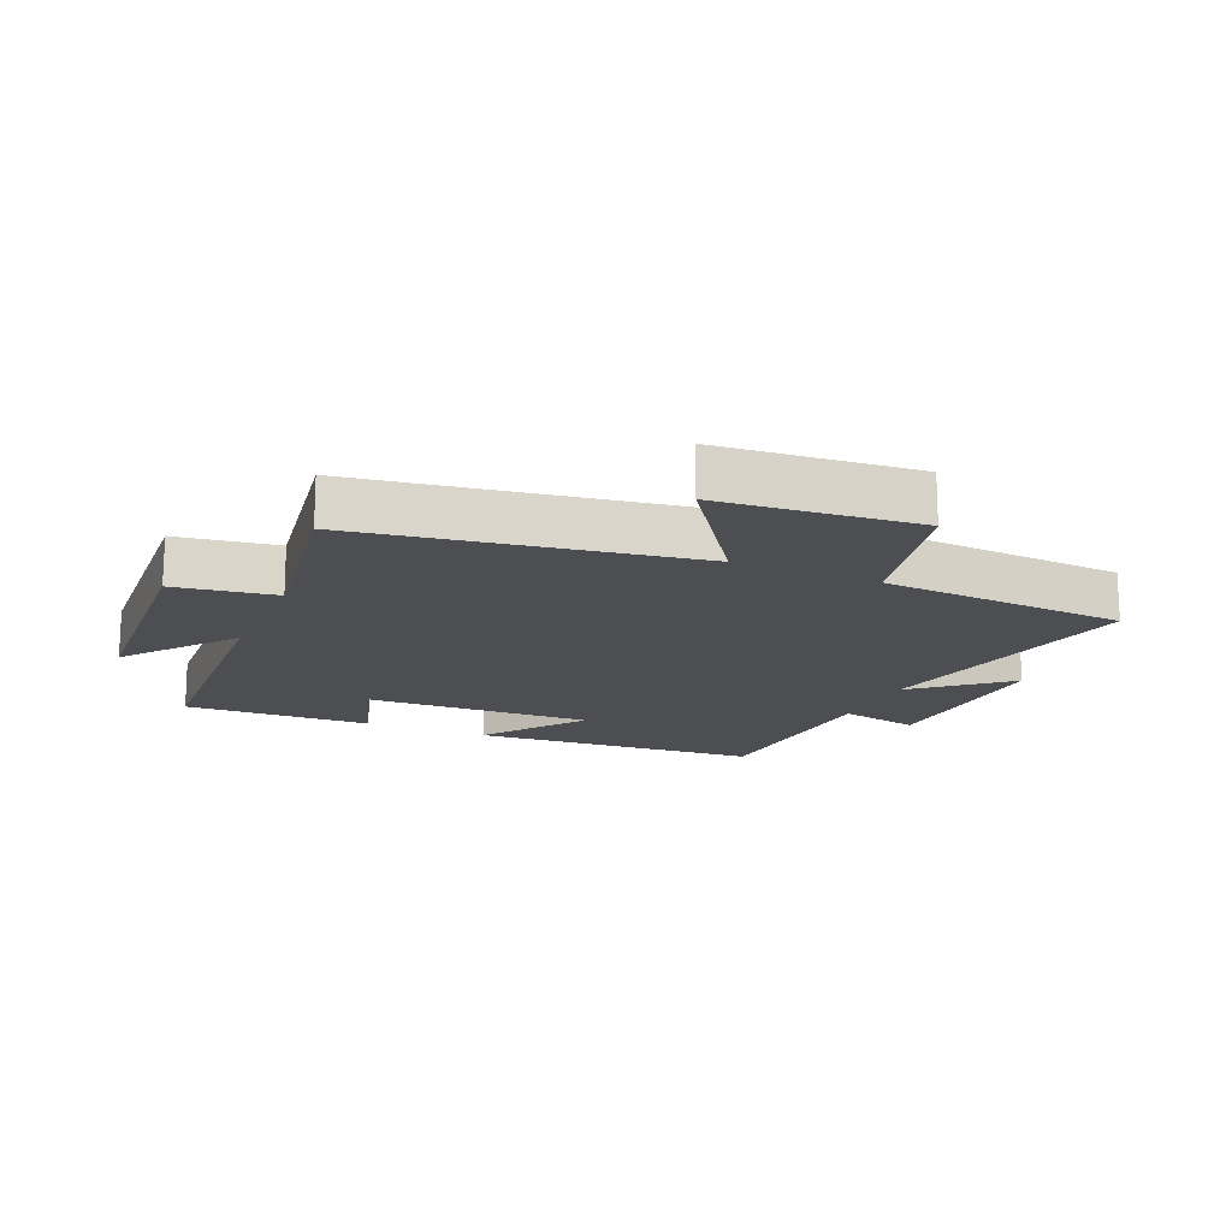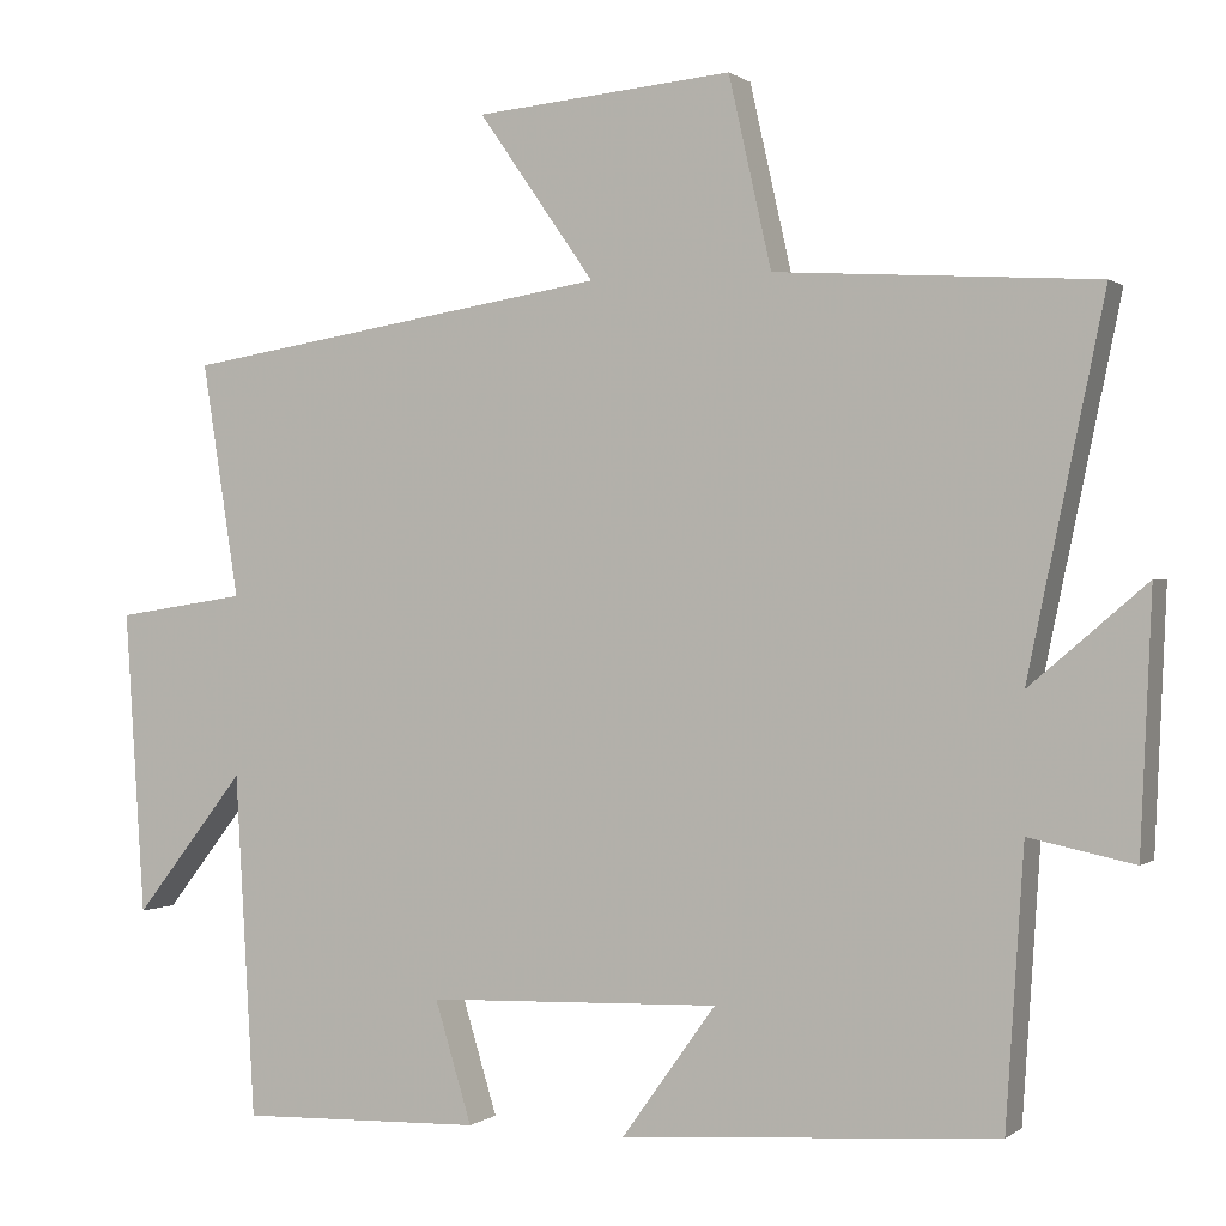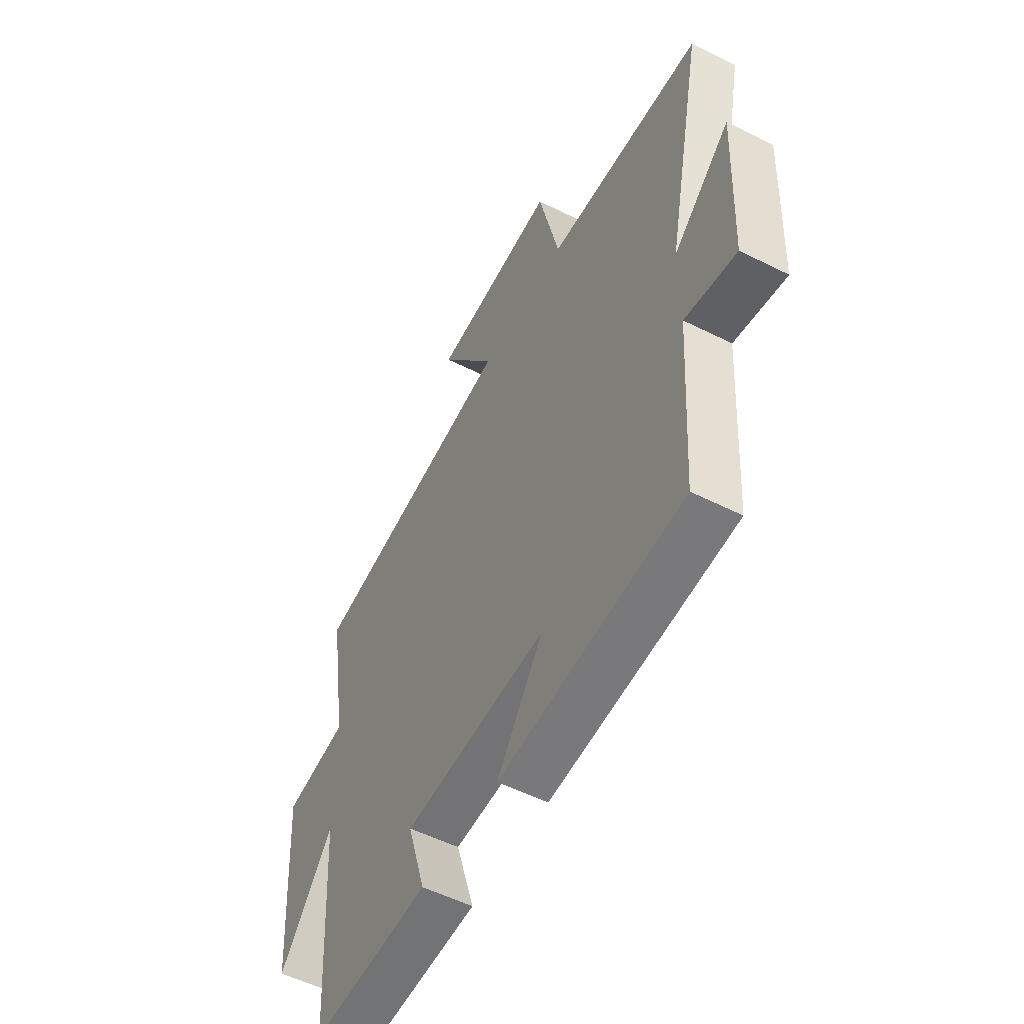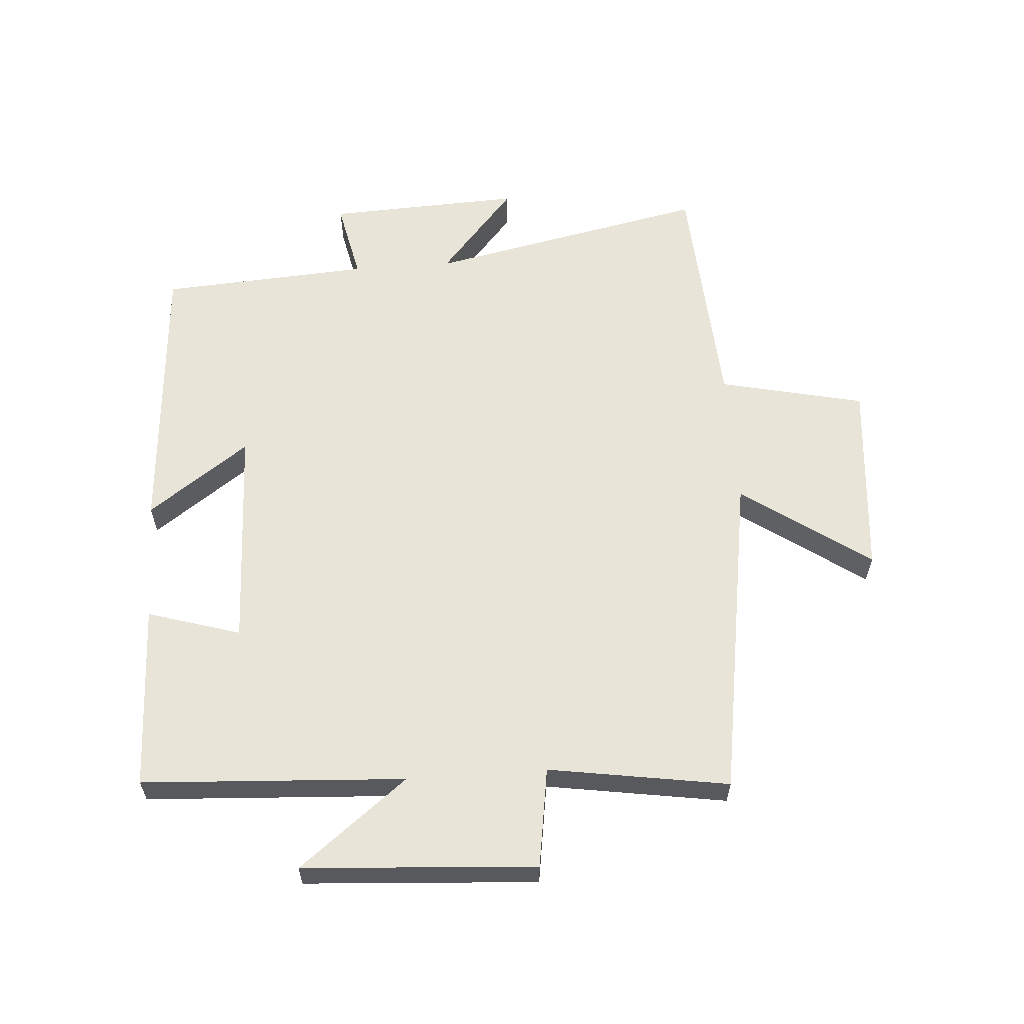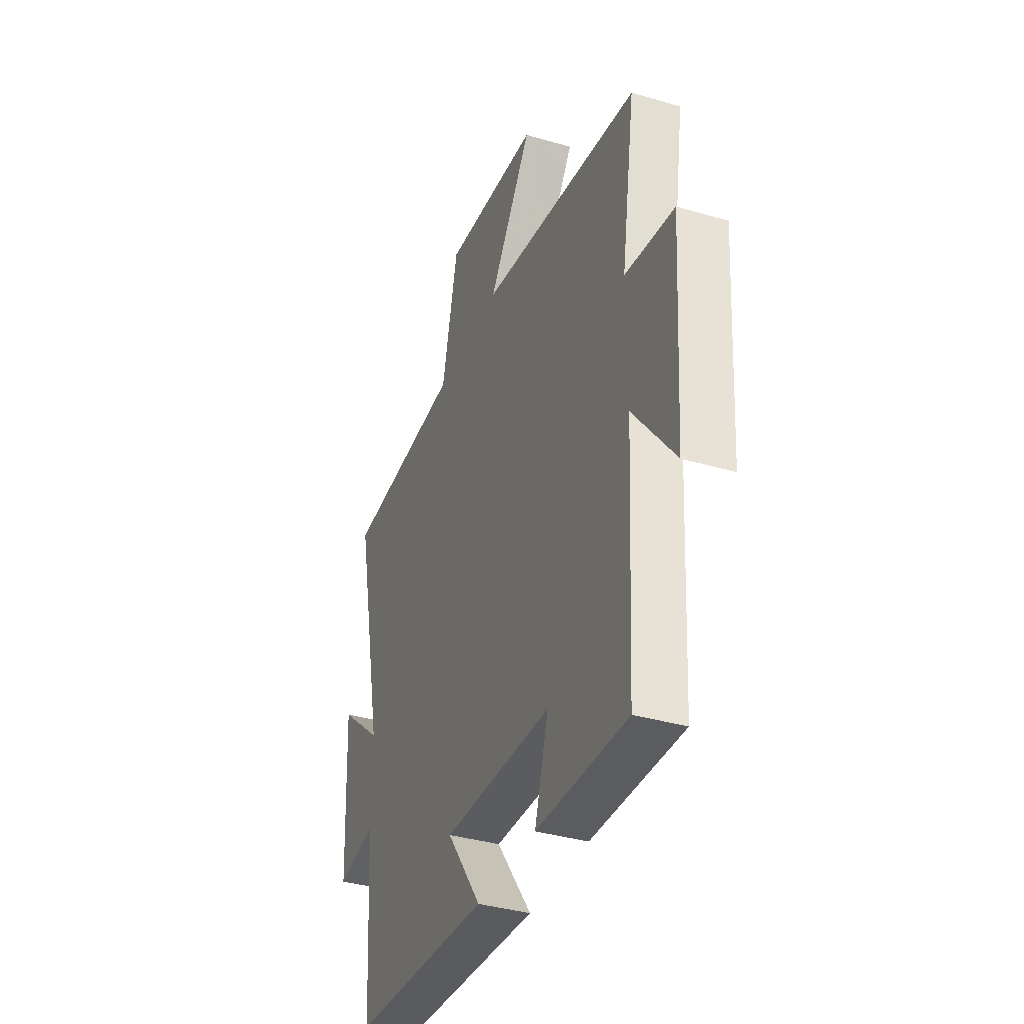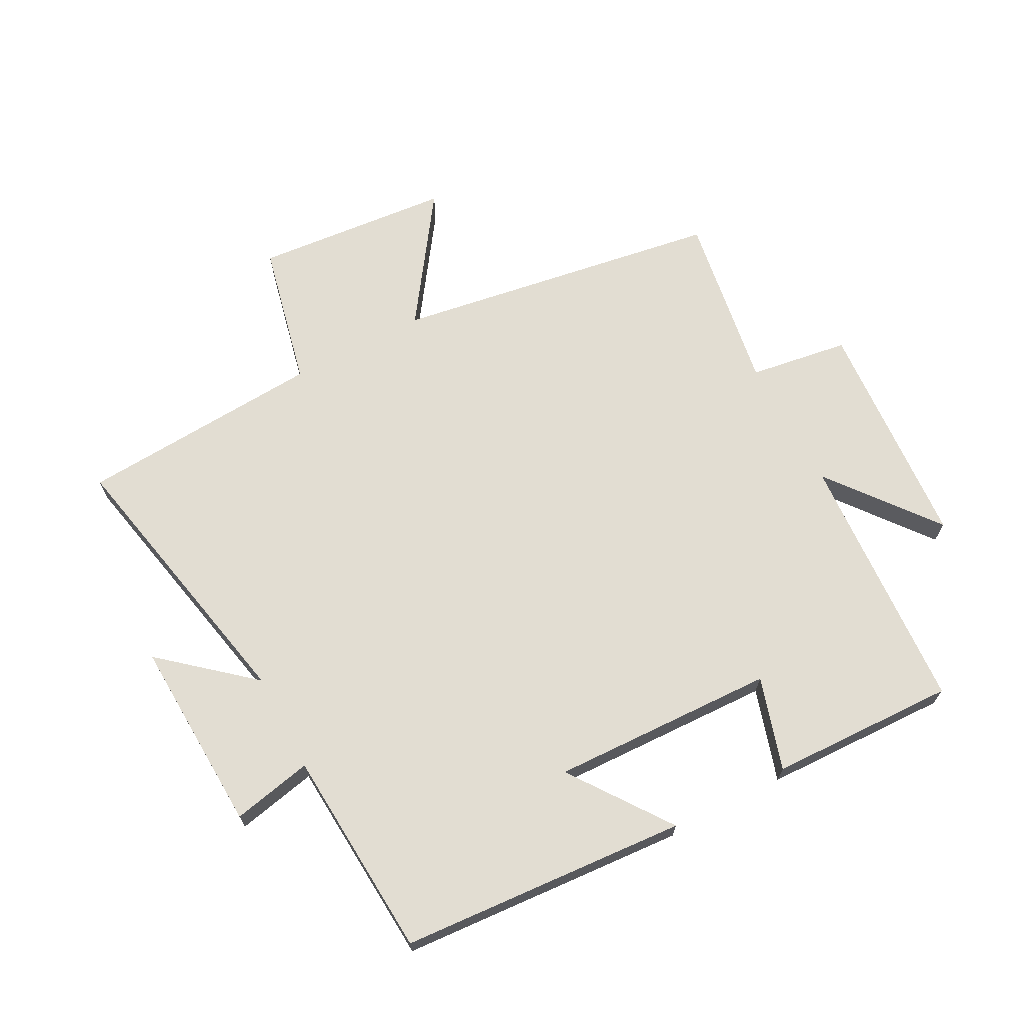
<metadata>
{"format":"obj","ext":"obj","renderer":"f3d","projection":"perspective","resolution":1024,"background":"white","views":[{"elev":-16.5,"azim":-23.5,"up":"+Y"},{"elev":0.3,"azim":23.4,"up":"+Z"},{"elev":-54.2,"azim":61.9,"up":"+Z"},{"elev":60.1,"azim":-94.1,"up":"+Y"},{"elev":-36.9,"azim":-110.8,"up":"+Z"},{"elev":68.2,"azim":152.1,"up":"+Y"}]}
</metadata>
<code>
v 0.593 0.07 0.475
v 0.5 0.07 0.028
v 0.642 0.07 0.149
v 0.628 0.07 -0.161
v 0.5 0.07 -0.134
v 0.478 0.07 -0.468
v 0.019 0.07 -0.5
v 0.134 0.07 -0.34
v -0.224 0.07 -0.352
v -0.179 0.07 -0.5
v -0.476 0.07 -0.509
v -0.5 0.07 -0.091
v -0.635 0.07 -0.263
v -0.659 0.07 0.107
v -0.5 0.07 0.131
v -0.545 0.07 0.417
v -0.021 0.07 0.5
v -0.163 0.07 0.703
v 0.151 0.07 0.731
v 0.203 0.07 0.5
v 0.593 0 0.475
v 0.5 0 0.028
v 0.642 0 0.149
v 0.628 0 -0.161
v 0.5 0 -0.134
v 0.478 0 -0.468
v 0.019 0 -0.5
v 0.134 0 -0.34
v -0.224 0 -0.352
v -0.179 0 -0.5
v -0.476 0 -0.509
v -0.5 0 -0.091
v -0.635 0 -0.263
v -0.659 0 0.107
v -0.5 0 0.131
v -0.545 0 0.417
v -0.021 0 0.5
v -0.163 0 0.703
v 0.151 0 0.731
v 0.203 0 0.5
f 17 18 19 20
f 20 1 2
f 17 20 2
f 16 17 2
f 15 16 2
f 12 13 14 15
f 11 12 15
f 10 11 15
f 9 10 15
f 8 9 15 2
f 7 8 2
f 6 7 2
f 5 6 2
f 2 3 4 5
f 40 39 38 37
f 22 21 40
f 22 40 37
f 22 37 36
f 22 36 35
f 35 34 33 32
f 35 32 31
f 35 31 30
f 35 30 29
f 22 35 29 28
f 22 28 27
f 22 27 26
f 22 26 25
f 25 24 23 22
f 1 21 22 2
f 2 22 23 3
f 3 23 24 4
f 4 24 25 5
f 5 25 26 6
f 6 26 27 7
f 7 27 28 8
f 8 28 29 9
f 9 29 30 10
f 10 30 31 11
f 11 31 32 12
f 12 32 33 13
f 13 33 34 14
f 14 34 35 15
f 15 35 36 16
f 16 36 37 17
f 17 37 38 18
f 18 38 39 19
f 19 39 40 20
f 20 40 21 1

</code>
